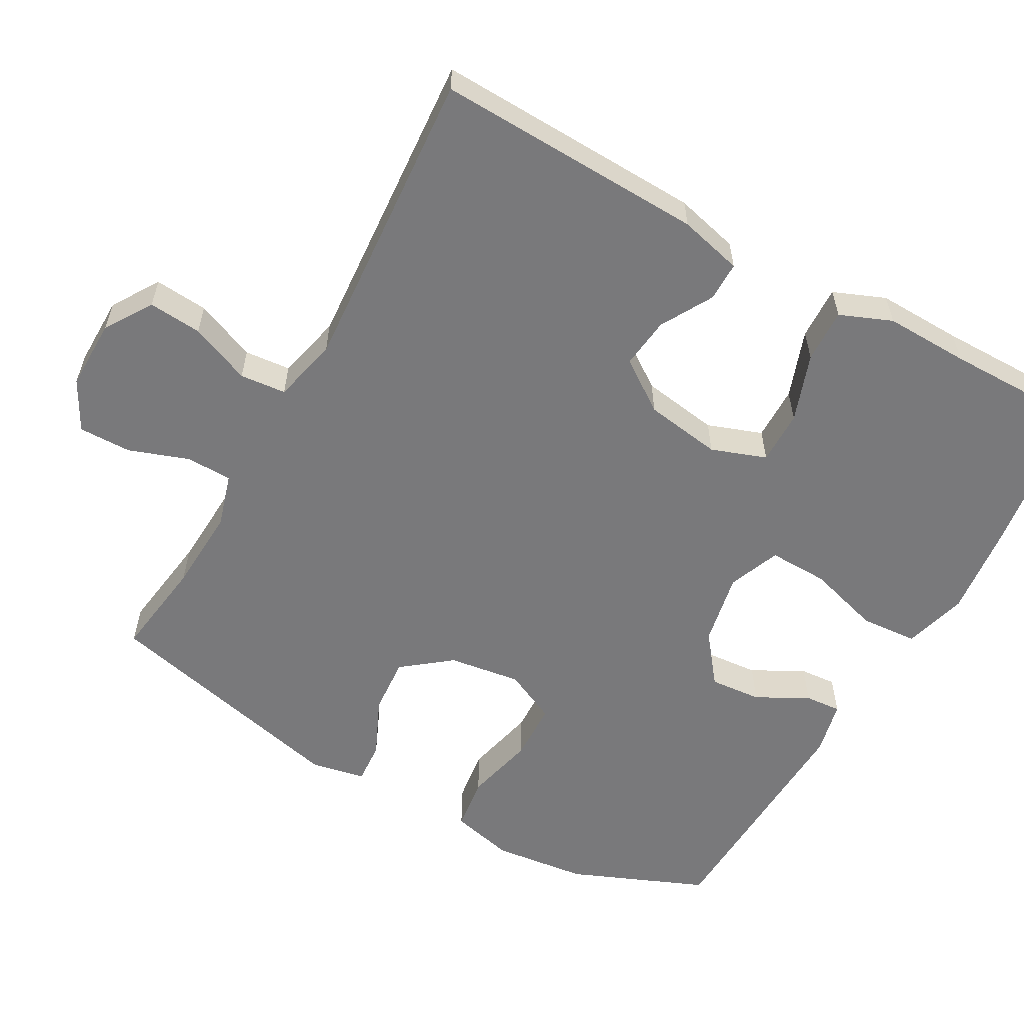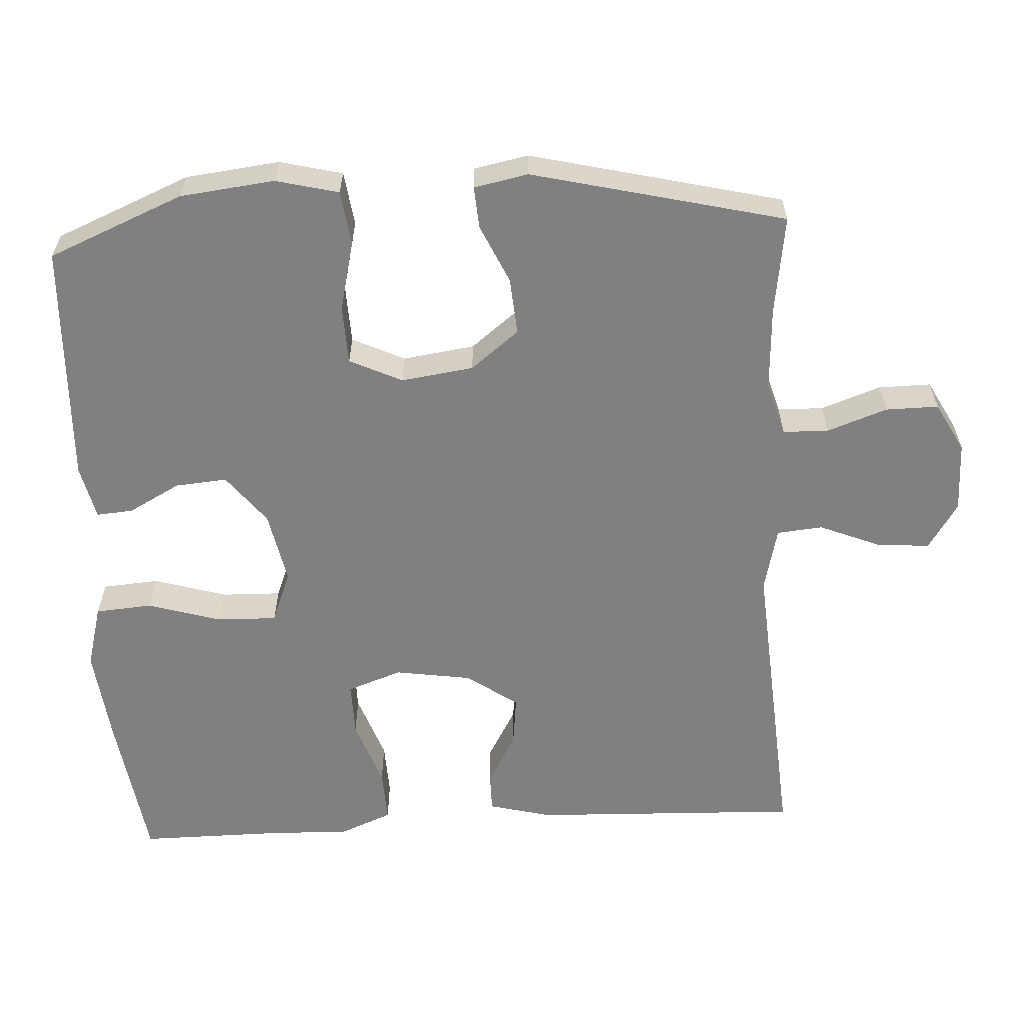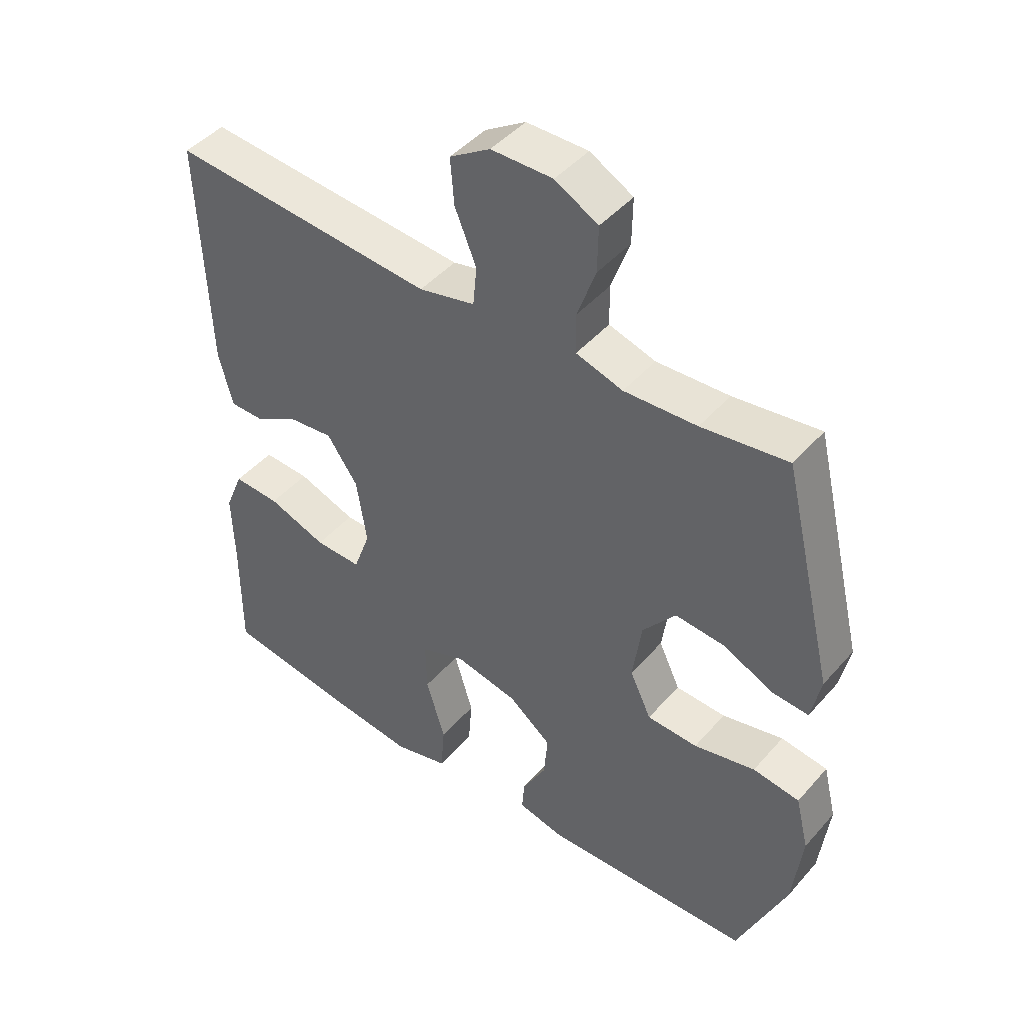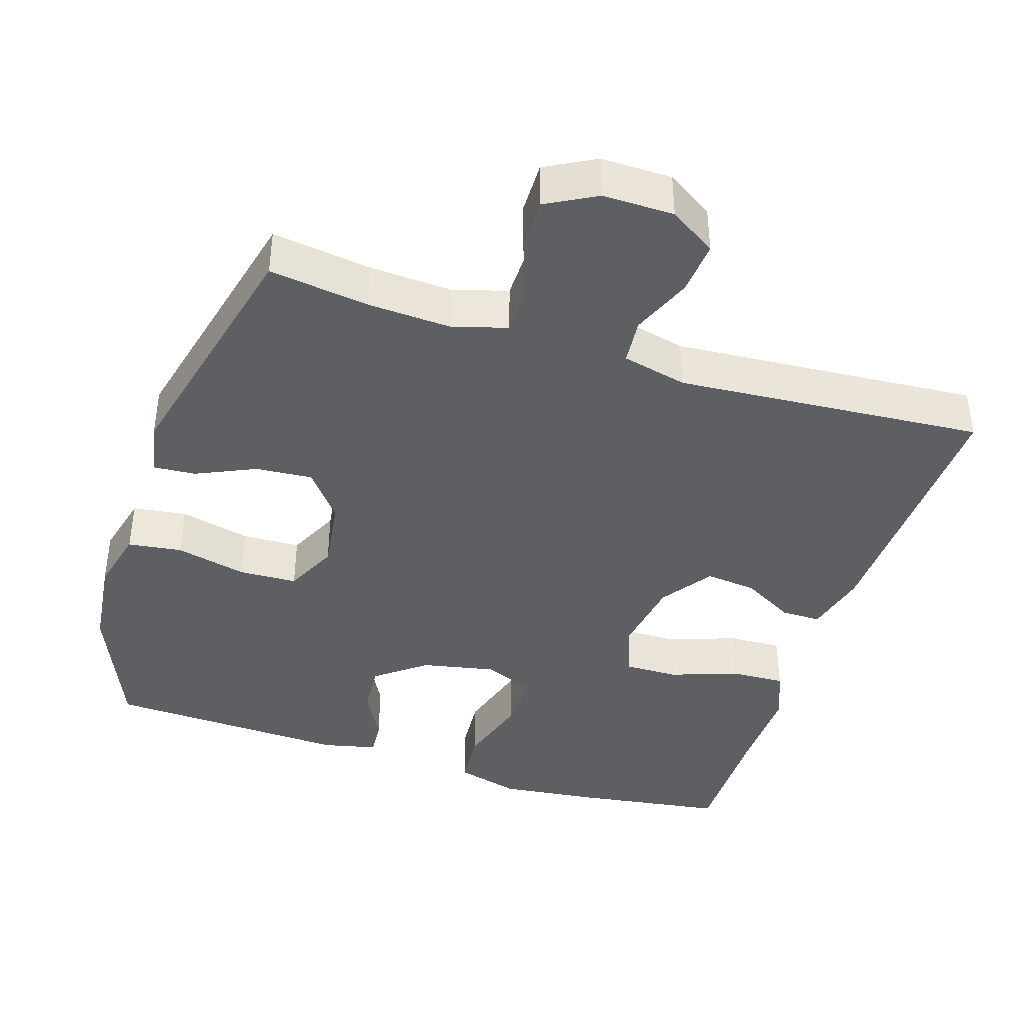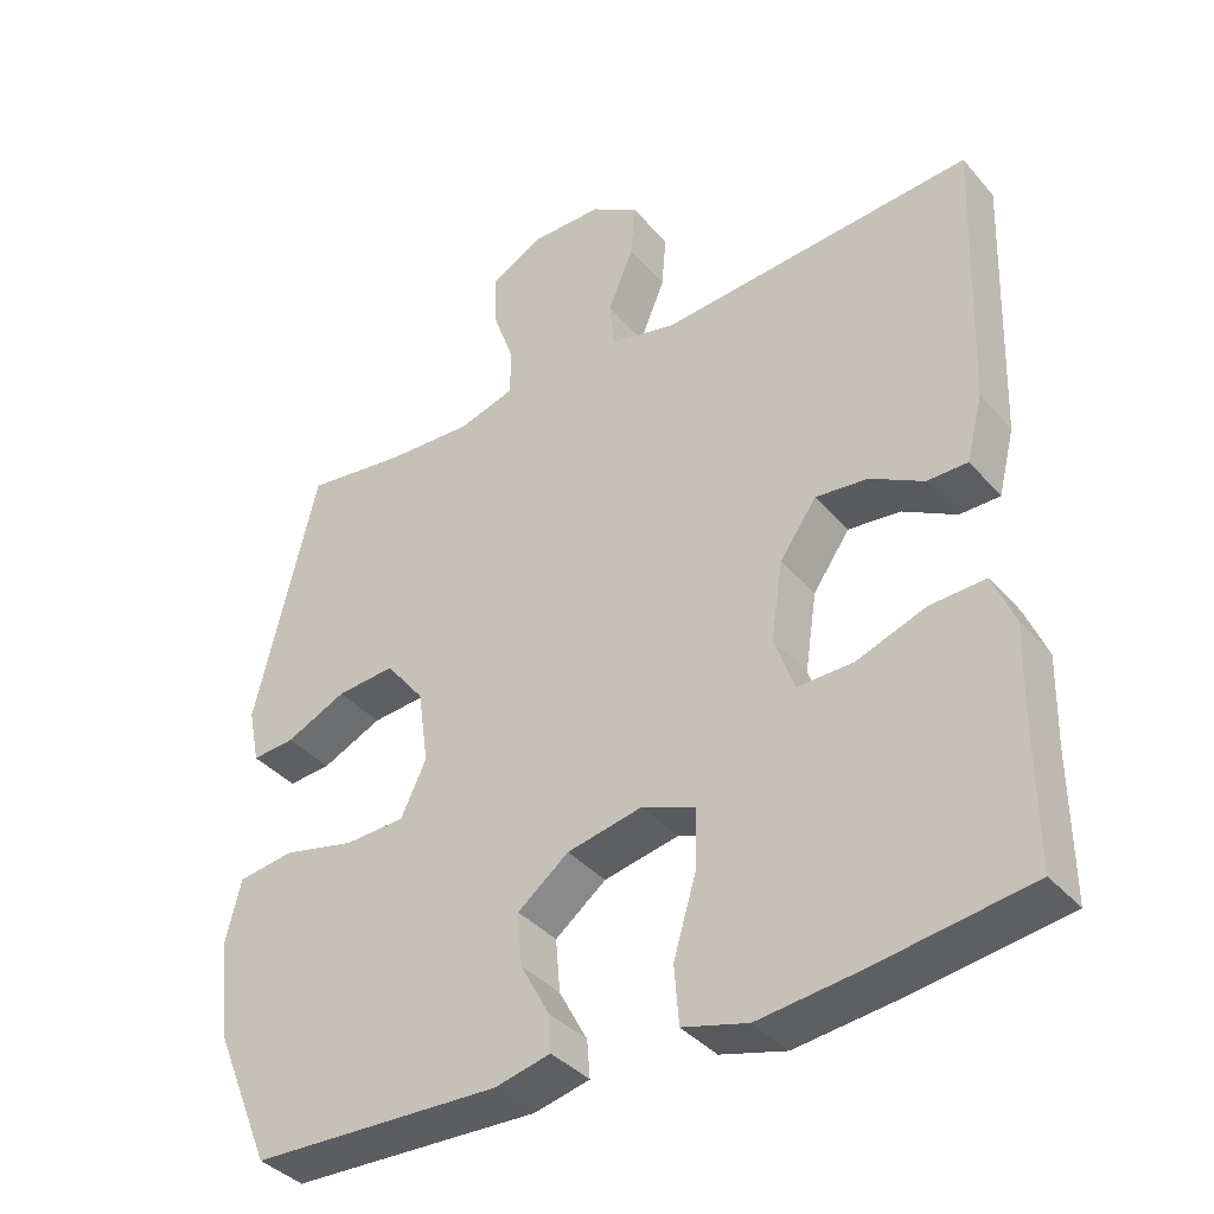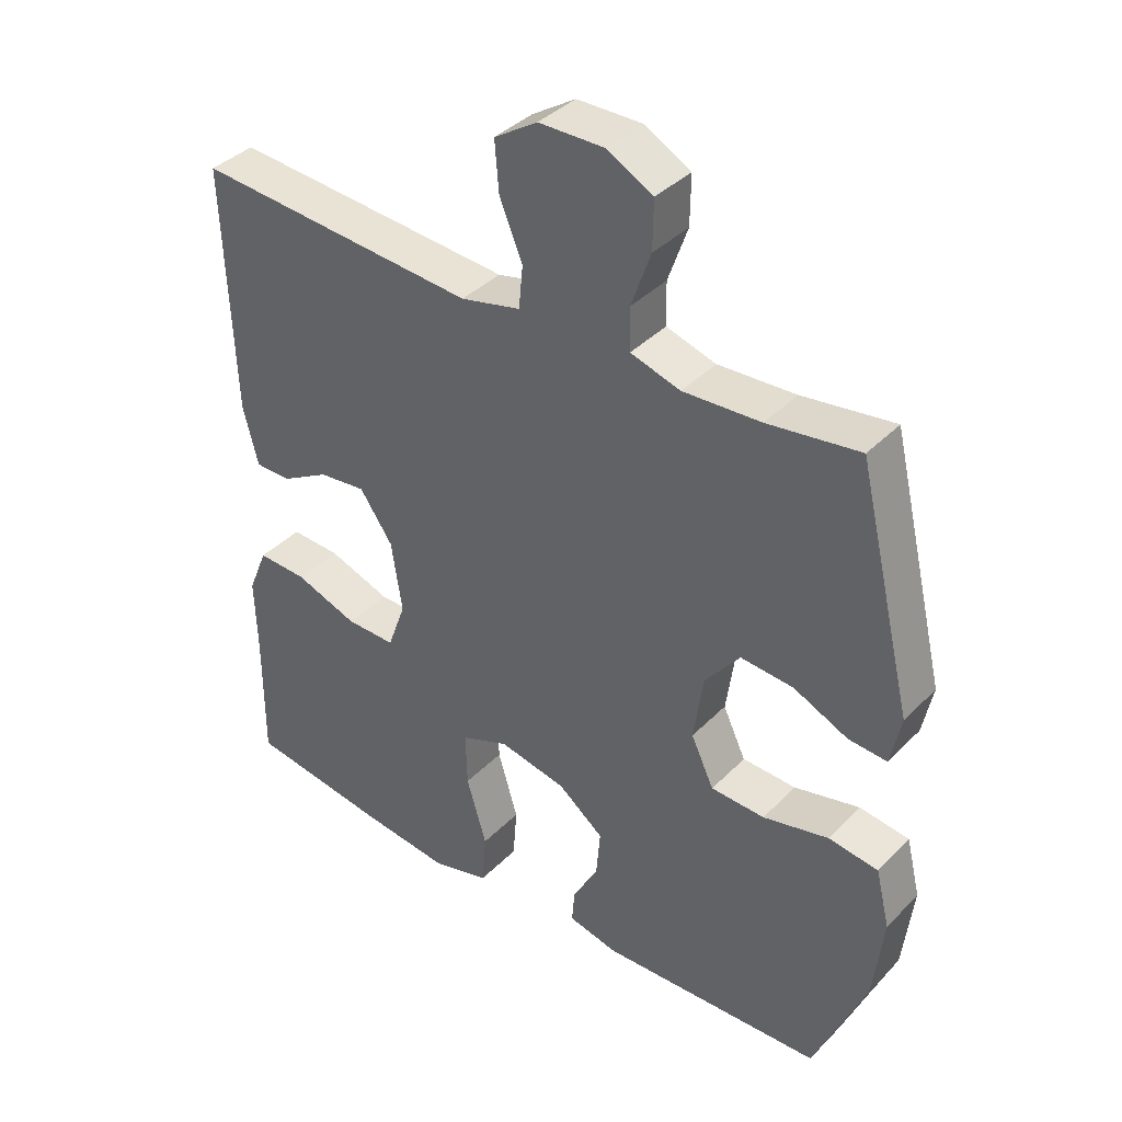
<metadata>
{"format":"obj","ext":"obj","renderer":"f3d","projection":"perspective","resolution":1024,"background":"white","views":[{"elev":-57.9,"azim":60.7,"up":"+Y"},{"elev":-60.2,"azim":-86.9,"up":"+Y"},{"elev":45.4,"azim":-141.7,"up":"+Z"},{"elev":-40.5,"azim":-17.8,"up":"+Y"},{"elev":-38.3,"azim":36.0,"up":"+Z"},{"elev":38.4,"azim":-141.4,"up":"+Z"}]}
</metadata>
<code>
v -0.5 0.07 0.5
v -0.364 0.07 0.481
v -0.249 0.07 0.475
v -0.175 0.07 0.497
v -0.174 0.07 0.56
v -0.203 0.07 0.642
v -0.204 0.07 0.714
v -0.136 0.07 0.751
v -0.039 0.07 0.75
v 0.025 0.07 0.709
v 0.019 0.07 0.636
v -0.015 0.07 0.553
v -0.009 0.07 0.49
v 0.08 0.07 0.469
v 0.5 0.07 0.5
v 0.487 0.07 0.131
v 0.465 0.07 0.044
v 0.411 0.07 0.044
v 0.34 0.07 0.084
v 0.27 0.07 0.092
v 0.221 0.07 0.022
v 0.205 0.07 -0.083
v 0.232 0.07 -0.158
v 0.306 0.07 -0.157
v 0.399 0.07 -0.124
v 0.473 0.07 -0.121
v 0.502 0.07 -0.192
v 0.499 0.07 -0.308
v 0.5 0.07 -0.5
v 0.292 0.07 -0.53
v 0.159 0.07 -0.545
v 0.072 0.07 -0.521
v 0.066 0.07 -0.443
v 0.096 0.07 -0.342
v 0.098 0.07 -0.26
v 0.027 0.07 -0.232
v -0.073 0.07 -0.252
v -0.141 0.07 -0.305
v -0.135 0.07 -0.376
v -0.097 0.07 -0.447
v -0.093 0.07 -0.497
v -0.167 0.07 -0.514
v -0.5 0.07 -0.5
v -0.577 0.07 -0.315
v -0.592 0.07 -0.186
v -0.571 0.07 -0.1
v -0.497 0.07 -0.09
v -0.4 0.07 -0.113
v -0.32 0.07 -0.11
v -0.286 0.07 -0.038
v -0.3 0.07 0.061
v -0.352 0.07 0.127
v -0.43 0.07 0.121
v -0.511 0.07 0.084
v -0.568 0.07 0.08
v -0.583 0.07 0.154
v -0.5 0 0.5
v -0.364 0 0.481
v -0.249 0 0.475
v -0.175 0 0.497
v -0.174 0 0.56
v -0.203 0 0.642
v -0.204 0 0.714
v -0.136 0 0.751
v -0.039 0 0.75
v 0.025 0 0.709
v 0.019 0 0.636
v -0.015 0 0.553
v -0.009 0 0.49
v 0.08 0 0.469
v 0.5 0 0.5
v 0.487 0 0.131
v 0.465 0 0.044
v 0.411 0 0.044
v 0.34 0 0.084
v 0.27 0 0.092
v 0.221 0 0.022
v 0.205 0 -0.083
v 0.232 0 -0.158
v 0.306 0 -0.157
v 0.399 0 -0.124
v 0.473 0 -0.121
v 0.502 0 -0.192
v 0.499 0 -0.308
v 0.5 0 -0.5
v 0.292 0 -0.53
v 0.159 0 -0.545
v 0.072 0 -0.521
v 0.066 0 -0.443
v 0.096 0 -0.342
v 0.098 0 -0.26
v 0.027 0 -0.232
v -0.073 0 -0.252
v -0.141 0 -0.305
v -0.135 0 -0.376
v -0.097 0 -0.447
v -0.093 0 -0.497
v -0.167 0 -0.514
v -0.5 0 -0.5
v -0.577 0 -0.315
v -0.592 0 -0.186
v -0.571 0 -0.1
v -0.497 0 -0.09
v -0.4 0 -0.113
v -0.32 0 -0.11
v -0.286 0 -0.038
v -0.3 0 0.061
v -0.352 0 0.127
v -0.43 0 0.121
v -0.511 0 0.084
v -0.568 0 0.08
v -0.583 0 0.154
f 56 1 2
f 55 56 2
f 54 55 2
f 53 54 2
f 52 53 2 3
f 51 52 3 4
f 50 51 4
f 46 47 48
f 45 46 48
f 44 45 48
f 43 44 48
f 42 43 48
f 41 42 48
f 40 41 48
f 39 40 48
f 38 39 48 49
f 37 38 49 50
f 32 33 34
f 31 32 34
f 30 31 34
f 29 30 34
f 28 29 34
f 28 34 35
f 27 28 35
f 26 27 35
f 25 26 35
f 24 25 35
f 23 24 35 36
f 17 18 19
f 16 17 19
f 15 16 19
f 14 15 19
f 13 14 19 20
f 10 11 12
f 9 10 12
f 8 9 12
f 7 8 12
f 6 7 12
f 5 6 12
f 4 5 12 13
f 50 4 13
f 37 50 13
f 36 37 13
f 23 36 13
f 22 23 13
f 21 22 13
f 13 20 21
f 58 57 112
f 58 112 111
f 58 111 110
f 58 110 109
f 59 58 109 108
f 60 59 108 107
f 60 107 106
f 104 103 102
f 104 102 101
f 104 101 100
f 104 100 99
f 104 99 98
f 104 98 97
f 104 97 96
f 104 96 95
f 105 104 95 94
f 106 105 94 93
f 90 89 88
f 90 88 87
f 90 87 86
f 90 86 85
f 90 85 84
f 91 90 84
f 91 84 83
f 91 83 82
f 91 82 81
f 91 81 80
f 92 91 80 79
f 75 74 73
f 75 73 72
f 75 72 71
f 75 71 70
f 76 75 70 69
f 68 67 66
f 68 66 65
f 68 65 64
f 68 64 63
f 68 63 62
f 68 62 61
f 69 68 61 60
f 69 60 106
f 69 106 93
f 69 93 92
f 69 92 79
f 69 79 78
f 69 78 77
f 77 76 69
f 1 57 58 2
f 2 58 59 3
f 3 59 60 4
f 4 60 61 5
f 5 61 62 6
f 6 62 63 7
f 7 63 64 8
f 8 64 65 9
f 9 65 66 10
f 10 66 67 11
f 11 67 68 12
f 12 68 69 13
f 13 69 70 14
f 14 70 71 15
f 15 71 72 16
f 16 72 73 17
f 17 73 74 18
f 18 74 75 19
f 19 75 76 20
f 20 76 77 21
f 21 77 78 22
f 22 78 79 23
f 23 79 80 24
f 24 80 81 25
f 25 81 82 26
f 26 82 83 27
f 27 83 84 28
f 28 84 85 29
f 29 85 86 30
f 30 86 87 31
f 31 87 88 32
f 32 88 89 33
f 33 89 90 34
f 34 90 91 35
f 35 91 92 36
f 36 92 93 37
f 37 93 94 38
f 38 94 95 39
f 39 95 96 40
f 40 96 97 41
f 41 97 98 42
f 42 98 99 43
f 43 99 100 44
f 44 100 101 45
f 45 101 102 46
f 46 102 103 47
f 47 103 104 48
f 48 104 105 49
f 49 105 106 50
f 50 106 107 51
f 51 107 108 52
f 52 108 109 53
f 53 109 110 54
f 54 110 111 55
f 55 111 112 56
f 56 112 57 1

</code>
